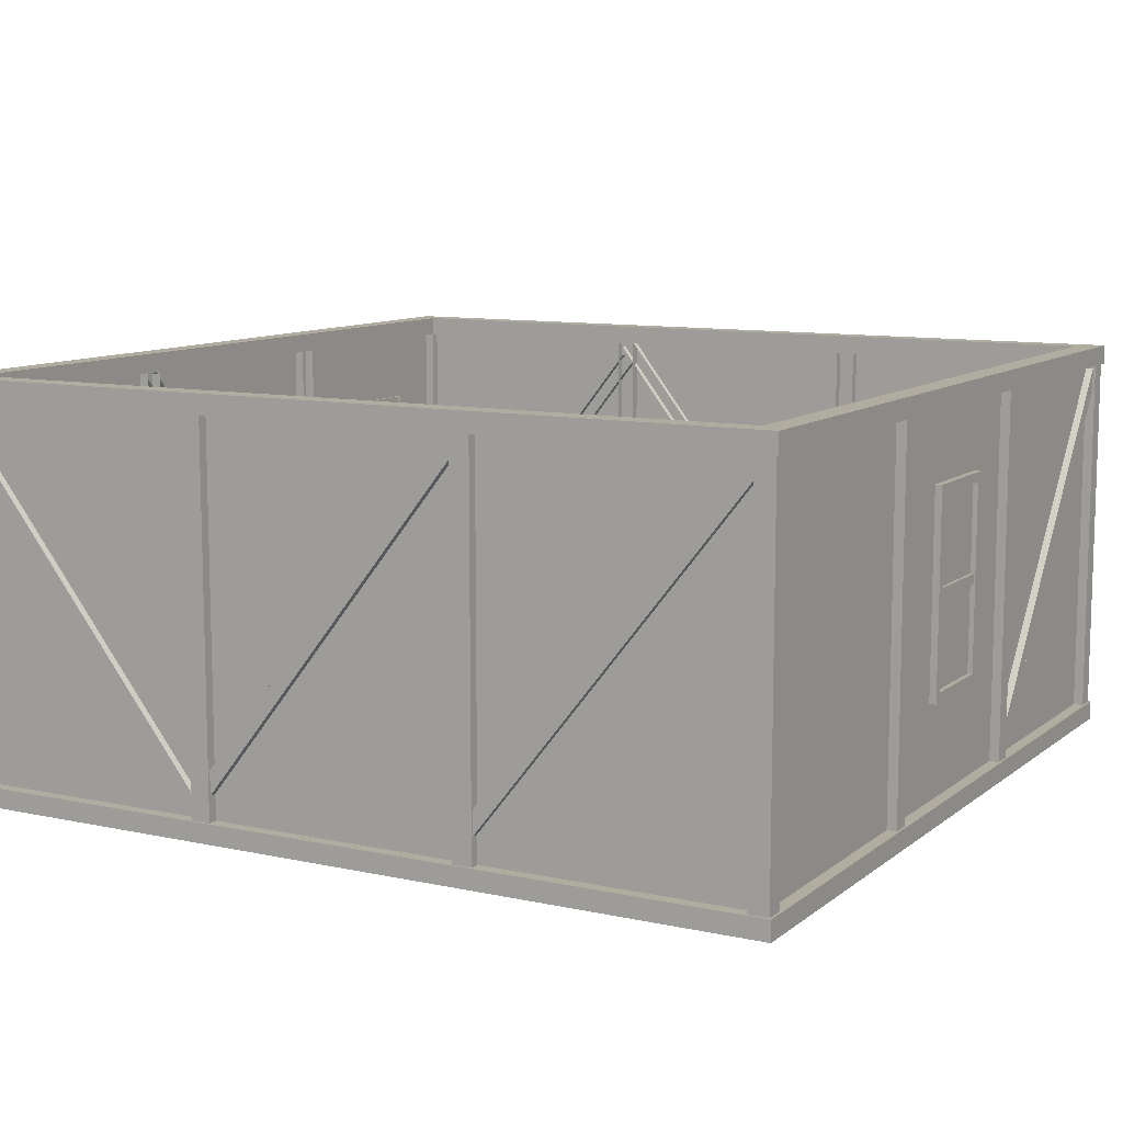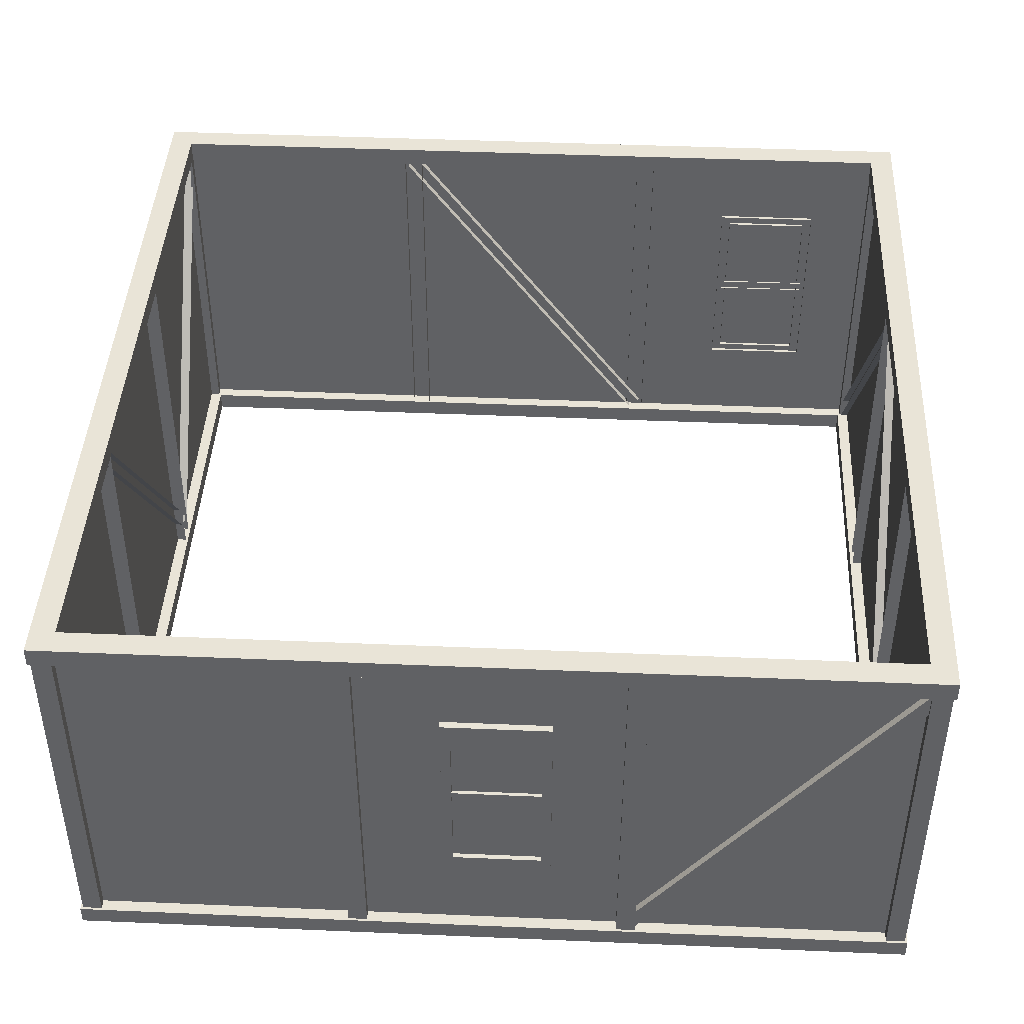
<metadata>
{"format":"obj","ext":"obj","renderer":"f3d","projection":"perspective","resolution":1024,"background":"white","views":[{"elev":10.1,"azim":29.0,"up":"+Y"},{"elev":43.1,"azim":92.9,"up":"+Y"}]}
</metadata>
<code>
g default
v -4.27 3.125 -3.449
v -4.27 1.125 -3.449
v -4.27 1.125 -2.449
v -4.27 3.125 -2.449
v 4.27 3.123 0.4357
v 4.27 1.123 0.4357
v 4.27 1.123 -0.5643
v 4.27 3.123 -0.5643
g windows
f 1 2 3 4
f 5 6 7 8
g default
v 4.125 -0.1 -4.125
v 4.125 0.1 -4.125
v 1.417 0.1 -4.125
v 1.417 -0.1 -4.125
v 4.375 0.1 -4.375
v 1.417 0.1 -4.375
v 4.375 -0.1 -4.375
v 1.417 -0.1 -4.375
v -1.417 -0.1 -4.125
v -1.417 -0.1 -4.375
v -1.417 0.1 -4.125
v -1.417 0.1 -4.375
v -4.125 -0.1 -4.125
v -4.375 -0.1 -4.375
v -4.125 0.1 -4.125
v -4.375 0.1 -4.375
v -4.125 -0.1 -1.417
v -4.375 -0.1 -1.417
v -4.125 0.1 -1.417
v -4.375 0.1 -1.417
v -4.125 -0.1 1.417
v -4.375 -0.1 1.417
v -4.125 0.1 1.417
v -4.375 0.1 1.417
v -4.125 -0.1 4.125
v -4.375 -0.1 4.375
v -4.125 0.1 4.125
v -4.375 0.1 4.375
v -1.417 -0.1 4.125
v -1.417 -0.1 4.375
v -1.417 0.1 4.125
v -1.417 0.1 4.375
v 1.417 -0.1 4.125
v 1.417 -0.1 4.375
v 1.417 0.1 4.125
v 1.417 0.1 4.375
v 4.125 -0.1 4.125
v 4.375 -0.1 4.375
v 4.125 0.1 4.125
v 4.375 0.1 4.375
v 4.125 -0.1 1.417
v 4.375 -0.1 1.417
v 4.125 0.1 1.417
v 4.375 0.1 1.417
v 4.125 -0.1 -1.417
v 4.375 -0.1 -1.417
v 4.125 0.1 -1.417
v 4.375 0.1 -1.417
v 4.375 3.9 -4.375
v 4.125 3.9 -4.125
v 1.417 3.9 -4.125
v 1.417 3.9 -4.375
v 4.125 4.1 -4.125
v 1.417 4.1 -4.125
v 4.375 4.1 -4.375
v 1.417 4.1 -4.375
v -1.417 3.9 -4.125
v -1.417 3.9 -4.375
v -1.417 4.1 -4.125
v -1.417 4.1 -4.375
v -4.125 3.9 -4.125
v -4.375 3.9 -4.375
v -4.125 4.1 -4.125
v -4.375 4.1 -4.375
v -4.125 3.9 -1.417
v -4.375 3.9 -1.417
v -4.125 4.1 -1.417
v -4.375 4.1 -1.417
v -4.125 3.9 1.417
v -4.375 3.9 1.417
v -4.125 4.1 1.417
v -4.375 4.1 1.417
v -4.125 3.9 4.125
v -4.375 3.9 4.375
v -4.125 4.1 4.125
v -4.375 4.1 4.375
v -1.417 3.9 4.125
v -1.417 3.9 4.375
v -1.417 4.1 4.125
v -1.417 4.1 4.375
v 1.417 3.9 4.125
v 1.417 3.9 4.375
v 1.417 4.1 4.125
v 1.417 4.1 4.375
v 4.125 3.9 4.125
v 4.375 3.9 4.375
v 4.125 4.1 4.125
v 4.375 4.1 4.375
v 4.125 3.9 1.417
v 4.375 3.9 1.417
v 4.125 4.1 1.417
v 4.375 4.1 1.417
v 4.125 3.9 -1.417
v 4.375 3.9 -1.417
v 4.125 4.1 -1.417
v 4.375 4.1 -1.417
v 4.325 3.83 -4.31
v 4.325 0.08554 -1.476
v 4.175 0.08554 -1.476
v 4.175 3.83 -4.31
v 4.325 3.92 -4.19
v 4.325 0.1761 -1.357
v 4.175 3.92 -4.19
v 4.175 0.1761 -1.357
v -1.476 3.854 -4.325
v 1.357 0.2168 -4.325
v 1.357 0.2168 -4.175
v -1.476 3.854 -4.175
v -1.357 3.946 -4.325
v 1.476 0.3089 -4.325
v -1.357 3.946 -4.175
v 1.476 0.3089 -4.175
v -4.325 3.83 1.476
v -4.325 0.09609 -1.357
v -4.175 0.09609 -1.357
v -4.175 3.83 1.476
v -4.325 3.921 1.357
v -4.325 0.1868 -1.476
v -4.175 3.921 1.357
v -4.175 0.1868 -1.476
v 1.475 3.886 4.325
v -1.358 0.3059 4.325
v -1.358 0.3059 4.175
v 1.475 3.886 4.175
v 1.358 3.979 4.325
v -1.475 0.399 4.325
v 1.358 3.979 4.175
v -1.475 0.399 4.175
v 4.309 3.894 4.325
v 1.475 0.3257 4.325
v 1.475 0.3257 4.175
v 4.309 3.894 4.175
v 4.191 3.988 4.325
v 1.358 0.419 4.325
v 4.191 3.988 4.175
v 1.358 0.419 4.175
v 1.358 0.1322 -4.325
v 1.358 0.1322 -4.175
v 4.191 3.742 -4.175
v 4.191 3.742 -4.325
v 1.476 0.0396 -4.325
v 4.309 3.65 -4.325
v 1.476 0.0396 -4.175
v 4.309 3.65 -4.175
v -4.309 0.1325 -4.325
v -4.309 0.1325 -4.175
v -1.476 3.743 -4.175
v -1.476 3.743 -4.325
v -4.191 0.0399 -4.325
v -1.358 3.651 -4.325
v -4.191 0.0399 -4.175
v -1.358 3.651 -4.175
v -1.358 0.1306 4.325
v -1.358 0.1306 4.175
v -4.191 3.738 4.175
v -4.191 3.738 4.325
v -1.476 0.03796 4.325
v -4.309 3.645 4.325
v -1.476 0.03796 4.175
v -4.309 3.645 4.175
v 4.15 -0 -1.517
v 4.15 -0 -1.317
v 4.15 4 -1.317
v 4.15 4 -1.517
v 4.35 -0 -1.517
v 4.35 4 -1.517
v 4.35 -0 -1.317
v 4.35 4 -1.317
v 4.15 -0 -4.35
v 4.15 -0 -4.15
v 4.15 4 -4.15
v 4.15 4 -4.35
v 4.35 -0 -4.35
v 4.35 4 -4.35
v 4.35 -0 -4.15
v 4.35 4 -4.15
v 1.317 -0 -4.15
v 1.517 -0 -4.15
v 1.517 4 -4.15
v 1.317 4 -4.15
v 1.317 -0 -4.35
v 1.317 4 -4.35
v 1.517 -0 -4.35
v 1.517 4 -4.35
v -1.517 0 -4.15
v -1.317 0 -4.15
v -1.317 4 -4.15
v -1.517 4 -4.15
v -1.517 0 -4.35
v -1.517 4 -4.35
v -1.317 0 -4.35
v -1.317 4 -4.35
v -4.35 0 -4.15
v -4.15 0 -4.15
v -4.15 4 -4.15
v -4.35 4 -4.15
v -4.35 0 -4.35
v -4.35 4 -4.35
v -4.15 0 -4.35
v -4.15 4 -4.35
v -4.15 0 -1.317
v -4.15 0 -1.517
v -4.15 4 -1.517
v -4.15 4 -1.317
v -4.35 0 -1.317
v -4.35 4 -1.317
v -4.35 0 -1.517
v -4.35 4 -1.517
v -4.15 0 1.517
v -4.15 0 1.317
v -4.15 4 1.317
v -4.15 4 1.517
v -4.35 0 1.517
v -4.35 4 1.517
v -4.35 0 1.317
v -4.35 4 1.317
v -4.15 0 4.35
v -4.15 0 4.15
v -4.15 4 4.15
v -4.15 4 4.35
v -4.35 0 4.35
v -4.35 4 4.35
v -4.35 0 4.15
v -4.35 4 4.15
v -1.317 0 4.15
v -1.517 0 4.15
v -1.517 4 4.15
v -1.317 4 4.15
v -1.317 0 4.35
v -1.317 4 4.35
v -1.517 0 4.35
v -1.517 4 4.35
v 1.517 -0 4.15
v 1.317 -0 4.15
v 1.317 4 4.15
v 1.517 4 4.15
v 1.517 -0 4.35
v 1.517 4 4.35
v 1.317 -0 4.35
v 1.317 4 4.35
v 4.35 -0 4.15
v 4.15 -0 4.15
v 4.15 4 4.15
v 4.35 4 4.15
v 4.35 -0 4.35
v 4.35 4 4.35
v 4.15 -0 4.35
v 4.15 4 4.35
v 4.15 -0 1.317
v 4.15 -0 1.517
v 4.15 4 1.517
v 4.15 4 1.317
v 4.35 -0 1.317
v 4.35 4 1.317
v 4.35 -0 1.517
v 4.35 4 1.517
v -4.305 2.175 -2.449
v -4.305 2.175 -3.449
v -4.305 2.075 -3.449
v -4.305 2.075 -2.449
v -4.235 2.175 -2.449
v -4.235 2.175 -3.449
v -4.235 2.075 -3.449
v -4.235 2.075 -2.449
v -4.22 3.175 -2.399
v -4.22 3.175 -3.499
v -4.32 3.175 -3.499
v -4.32 3.175 -2.399
v -4.32 3.075 -3.399
v -4.32 3.075 -2.499
v -4.22 3.075 -3.399
v -4.22 3.075 -2.499
v -4.22 1.075 -3.499
v -4.32 1.075 -3.499
v -4.32 1.175 -3.399
v -4.22 1.175 -3.399
v -4.22 1.075 -2.399
v -4.32 1.075 -2.399
v -4.32 1.175 -2.499
v -4.22 1.175 -2.499
v 4.305 2.173 -0.5643
v 4.305 2.173 0.4357
v 4.305 2.073 0.4357
v 4.305 2.073 -0.5643
v 4.235 2.173 -0.5643
v 4.235 2.173 0.4357
v 4.235 2.073 0.4357
v 4.235 2.073 -0.5643
v 4.22 3.173 -0.6143
v 4.22 3.173 0.4857
v 4.32 3.173 0.4857
v 4.32 3.173 -0.6143
v 4.32 3.073 0.3857
v 4.32 3.073 -0.5143
v 4.22 3.073 0.3857
v 4.22 3.073 -0.5143
v 4.22 1.073 0.4857
v 4.32 1.073 0.4857
v 4.32 1.173 0.3857
v 4.22 1.173 0.3857
v 4.22 1.073 -0.6143
v 4.32 1.073 -0.6143
v 4.32 1.173 -0.5143
v 4.22 1.173 -0.5143
g wood
f 9 10 11 12
f 10 13 14 11
f 13 15 16 14
f 16 12 17 18
f 12 11 19 17
f 11 14 20 19
f 14 16 18 20
f 18 17 21 22
f 17 19 23 21
f 19 20 24 23
f 20 18 22 24
f 22 21 25 26
f 21 23 27 25
f 23 24 28 27
f 24 22 26 28
f 26 25 29 30
f 25 27 31 29
f 27 28 32 31
f 28 26 30 32
f 30 29 33 34
f 29 31 35 33
f 31 32 36 35
f 32 30 34 36
f 34 33 37 38
f 33 35 39 37
f 35 36 40 39
f 36 34 38 40
f 38 37 41 42
f 37 39 43 41
f 39 40 44 43
f 40 38 42 44
f 42 41 45 46
f 41 43 47 45
f 43 44 48 47
f 44 42 46 48
f 46 45 49 50
f 45 47 51 49
f 47 48 52 51
f 48 46 50 52
f 50 49 53 54
f 49 51 55 53
f 51 52 56 55
f 52 50 54 56
f 54 53 9 15
f 53 55 10 9
f 55 56 13 10
f 56 54 15 13
f 57 58 59 60
f 58 61 62 59
f 61 63 64 62
f 63 57 60 64
f 60 59 65 66
f 59 62 67 65
f 62 64 68 67
f 64 60 66 68
f 66 65 69 70
f 65 67 71 69
f 67 68 72 71
f 68 66 70 72
f 70 69 73 74
f 69 71 75 73
f 71 72 76 75
f 72 70 74 76
f 74 73 77 78
f 73 75 79 77
f 75 76 80 79
f 76 74 78 80
f 78 77 81 82
f 77 79 83 81
f 79 80 84 83
f 80 78 82 84
f 82 81 85 86
f 81 83 87 85
f 83 84 88 87
f 84 82 86 88
f 86 85 89 90
f 85 87 91 89
f 87 88 92 91
f 88 86 90 92
f 90 89 93 94
f 89 91 95 93
f 91 92 96 95
f 92 90 94 96
f 94 93 97 98
f 93 95 99 97
f 95 96 100 99
f 96 94 98 100
f 98 97 101 102
f 97 99 103 101
f 99 100 104 103
f 100 98 102 104
f 102 101 58 57
f 101 103 61 58
f 103 104 63 61
f 104 102 57 63
f 105 106 107 108
f 109 110 106 105
f 111 112 110 109
f 113 114 115 116
f 117 118 114 113
f 119 120 118 117
f 121 122 123 124
f 125 126 122 121
f 127 128 126 125
f 129 130 131 132
f 133 134 130 129
f 135 136 134 133
f 137 138 139 140
f 141 142 138 137
f 143 144 142 141
f 145 146 147 148
f 149 145 148 150
f 151 149 150 152
f 153 154 155 156
f 157 153 156 158
f 159 157 158 160
f 161 162 163 164
f 165 161 164 166
f 167 165 166 168
f 173 169 172 174
f 175 173 174 176
f 170 175 176 171
f 177 178 179 180
f 181 177 180 182
f 183 181 182 184
f 178 183 184 179
f 189 185 188 190
f 191 189 190 192
f 186 191 192 187
f 197 193 196 198
f 199 197 198 200
f 194 199 200 195
f 201 202 203 204
f 205 201 204 206
f 207 205 206 208
f 202 207 208 203
f 213 209 212 214
f 215 213 214 216
f 210 215 216 211
f 221 217 220 222
f 223 221 222 224
f 218 223 224 219
f 225 226 227 228
f 229 225 228 230
f 231 229 230 232
f 226 231 232 227
f 237 233 236 238
f 239 237 238 240
f 234 239 240 235
f 245 241 244 246
f 247 245 246 248
f 242 247 248 243
f 249 250 251 252
f 253 249 252 254
f 255 253 254 256
f 250 255 256 251
f 261 257 260 262
f 263 261 262 264
f 258 263 264 259
f 265 266 267 268
f 266 265 269 270
f 271 272 268 267
f 273 274 275 276
f 276 275 277 278
f 278 277 279 280
f 274 281 282 275
f 275 282 283 277
f 277 283 284 279
f 281 285 286 282
f 282 286 287 283
f 283 287 288 284
f 285 273 276 286
f 286 276 278 287
f 287 278 280 288
f 289 290 291 292
f 290 289 293 294
f 295 296 292 291
f 297 298 299 300
f 300 299 301 302
f 302 301 303 304
f 298 305 306 299
f 299 306 307 301
f 301 307 308 303
f 305 309 310 306
f 306 310 311 307
f 307 311 312 308
f 309 297 300 310
f 310 300 302 311
f 311 302 304 312
g default
v -4.25 0 -4.25
v 4.25 0 -4.25
v 4.25 0 4.25
v -4.25 0 4.25
v -4.25 4 -4.25
v 4.25 4 -4.25
v 4.25 4 4.25
v -4.25 4 4.25
v 4.375 -0.1 -4.375
v 4.125 -0.1 -4.125
v 4.125 0.1 -4.125
v 4.375 0.1 -4.375
v 1.417 -0.1 -4.375
v 1.417 -0.1 -4.125
v 1.417 0.1 -4.125
v 1.417 0.1 -4.375
v -1.417 -0.1 -4.375
v -1.417 -0.1 -4.125
v -1.417 0.1 -4.125
v -1.417 0.1 -4.375
v -4.375 -0.1 -4.375
v -4.125 -0.1 -4.125
v -4.125 0.1 -4.125
v -4.375 0.1 -4.375
v -4.375 -0.1 -1.417
v -4.125 -0.1 -1.417
v -4.125 0.1 -1.417
v -4.375 0.1 -1.417
v -4.375 -0.1 1.417
v -4.125 -0.1 1.417
v -4.125 0.1 1.417
v -4.375 0.1 1.417
v -4.375 -0.1 4.375
v -4.125 -0.1 4.125
v -4.125 0.1 4.125
v -4.375 0.1 4.375
v -1.417 -0.1 4.375
v -1.417 -0.1 4.125
v -1.417 0.1 4.125
v -1.417 0.1 4.375
v 1.417 -0.1 4.375
v 1.417 -0.1 4.125
v 1.417 0.1 4.125
v 1.417 0.1 4.375
v 4.375 -0.1 4.375
v 4.125 -0.1 4.125
v 4.125 0.1 4.125
v 4.375 0.1 4.375
v 4.375 -0.1 1.417
v 4.125 -0.1 1.417
v 4.125 0.1 1.417
v 4.375 0.1 1.417
v 4.375 -0.1 -1.417
v 4.125 -0.1 -1.417
v 4.125 0.1 -1.417
v 4.375 0.1 -1.417
v 4.375 3.9 -4.375
v 4.125 3.9 -4.125
v 4.125 4.1 -4.125
v 4.375 4.1 -4.375
v 1.417 3.9 -4.375
v 1.417 3.9 -4.125
v 1.417 4.1 -4.125
v 1.417 4.1 -4.375
v -1.417 3.9 -4.375
v -1.417 3.9 -4.125
v -1.417 4.1 -4.125
v -1.417 4.1 -4.375
v -4.375 3.9 -4.375
v -4.125 3.9 -4.125
v -4.125 4.1 -4.125
v -4.375 4.1 -4.375
v -4.375 3.9 -1.417
v -4.125 3.9 -1.417
v -4.125 4.1 -1.417
v -4.375 4.1 -1.417
v -4.375 3.9 1.417
v -4.125 3.9 1.417
v -4.125 4.1 1.417
v -4.375 4.1 1.417
v -4.375 3.9 4.375
v -4.125 3.9 4.125
v -4.125 4.1 4.125
v -4.375 4.1 4.375
v -1.417 3.9 4.375
v -1.417 3.9 4.125
v -1.417 4.1 4.125
v -1.417 4.1 4.375
v 1.417 3.9 4.375
v 1.417 3.9 4.125
v 1.417 4.1 4.125
v 1.417 4.1 4.375
v 4.375 3.9 4.375
v 4.125 3.9 4.125
v 4.125 4.1 4.125
v 4.375 4.1 4.375
v 4.375 3.9 1.417
v 4.125 3.9 1.417
v 4.125 4.1 1.417
v 4.375 4.1 1.417
v 4.375 3.9 -1.417
v 4.125 3.9 -1.417
v 4.125 4.1 -1.417
v 4.375 4.1 -1.417
v 4.175 3.83 -4.31
v 4.325 3.83 -4.31
v 4.325 3.92 -4.19
v 4.175 3.92 -4.19
v 4.175 0.08554 -1.476
v 4.325 0.08554 -1.476
v 4.325 0.1761 -1.357
v 4.175 0.1761 -1.357
v -1.476 3.854 -4.175
v -1.476 3.854 -4.325
v -1.357 3.946 -4.325
v -1.357 3.946 -4.175
v 1.357 0.2168 -4.175
v 1.357 0.2168 -4.325
v 1.476 0.3089 -4.325
v 1.476 0.3089 -4.175
v -4.175 3.83 1.476
v -4.325 3.83 1.476
v -4.325 3.921 1.357
v -4.175 3.921 1.357
v -4.175 0.09609 -1.357
v -4.325 0.09609 -1.357
v -4.325 0.1868 -1.476
v -4.175 0.1868 -1.476
v 1.475 3.886 4.175
v 1.475 3.886 4.325
v 1.358 3.979 4.325
v 1.358 3.979 4.175
v -1.358 0.3059 4.175
v -1.358 0.3059 4.325
v -1.475 0.399 4.325
v -1.475 0.399 4.175
v 4.309 3.894 4.175
v 4.309 3.894 4.325
v 4.191 3.988 4.325
v 4.191 3.988 4.175
v 1.475 0.3257 4.175
v 1.475 0.3257 4.325
v 1.358 0.419 4.325
v 1.358 0.419 4.175
v 1.358 0.1322 -4.175
v 1.358 0.1322 -4.325
v 1.476 0.0396 -4.325
v 1.476 0.0396 -4.175
v 4.191 3.742 -4.175
v 4.191 3.742 -4.325
v 4.309 3.65 -4.325
v 4.309 3.65 -4.175
v -4.309 0.1325 -4.175
v -4.309 0.1325 -4.325
v -4.191 0.0399 -4.325
v -4.191 0.0399 -4.175
v -1.476 3.743 -4.175
v -1.476 3.743 -4.325
v -1.358 3.651 -4.325
v -1.358 3.651 -4.175
v -1.358 0.1306 4.175
v -1.358 0.1306 4.325
v -1.476 0.03796 4.325
v -1.476 0.03796 4.175
v -4.191 3.738 4.175
v -4.191 3.738 4.325
v -4.309 3.645 4.325
v -4.309 3.645 4.175
v 4.15 -0 -1.317
v 4.15 -0 -1.517
v 4.35 -0 -1.517
v 4.35 -0 -1.317
v 4.15 4 -1.317
v 4.15 4 -1.517
v 4.35 4 -1.517
v 4.35 4 -1.317
v 4.15 -0 -4.15
v 4.15 -0 -4.35
v 4.35 -0 -4.35
v 4.35 -0 -4.15
v 4.15 4 -4.15
v 4.15 4 -4.35
v 4.35 4 -4.35
v 4.35 4 -4.15
v 1.517 -0 -4.15
v 1.317 -0 -4.15
v 1.317 -0 -4.35
v 1.517 -0 -4.35
v 1.517 4 -4.15
v 1.317 4 -4.15
v 1.317 4 -4.35
v 1.517 4 -4.35
v -1.317 0 -4.15
v -1.517 0 -4.15
v -1.517 0 -4.35
v -1.317 0 -4.35
v -1.317 4 -4.15
v -1.517 4 -4.15
v -1.517 4 -4.35
v -1.317 4 -4.35
v -4.15 0 -4.15
v -4.35 0 -4.15
v -4.35 0 -4.35
v -4.15 0 -4.35
v -4.15 4 -4.15
v -4.35 4 -4.15
v -4.35 4 -4.35
v -4.15 4 -4.35
v -4.15 0 -1.517
v -4.15 0 -1.317
v -4.35 0 -1.317
v -4.35 0 -1.517
v -4.15 4 -1.517
v -4.15 4 -1.317
v -4.35 4 -1.317
v -4.35 4 -1.517
v -4.15 0 1.317
v -4.15 0 1.517
v -4.35 0 1.517
v -4.35 0 1.317
v -4.15 4 1.317
v -4.15 4 1.517
v -4.35 4 1.517
v -4.35 4 1.317
v -4.15 0 4.15
v -4.15 0 4.35
v -4.35 0 4.35
v -4.35 0 4.15
v -4.15 4 4.15
v -4.15 4 4.35
v -4.35 4 4.35
v -4.35 4 4.15
v -1.517 0 4.15
v -1.317 0 4.15
v -1.317 0 4.35
v -1.517 0 4.35
v -1.517 4 4.15
v -1.317 4 4.15
v -1.317 4 4.35
v -1.517 4 4.35
v 1.317 -0 4.15
v 1.517 -0 4.15
v 1.517 -0 4.35
v 1.317 -0 4.35
v 1.317 4 4.15
v 1.517 4 4.15
v 1.517 4 4.35
v 1.317 4 4.35
v 4.15 -0 4.15
v 4.35 -0 4.15
v 4.35 -0 4.35
v 4.15 -0 4.35
v 4.15 4 4.15
v 4.35 4 4.15
v 4.35 4 4.35
v 4.15 4 4.35
v 4.15 -0 1.517
v 4.15 -0 1.317
v 4.35 -0 1.317
v 4.35 -0 1.517
v 4.15 4 1.517
v 4.15 4 1.317
v 4.35 4 1.317
v 4.35 4 1.517
v -4.235 2.175 -2.449
v -4.235 2.175 -3.449
v -4.305 2.175 -3.449
v -4.305 2.175 -2.449
v -4.235 2.075 -2.449
v -4.235 2.075 -3.449
v -4.305 2.075 -3.449
v -4.305 2.075 -2.449
v -4.22 3.075 -2.499
v -4.22 3.175 -2.399
v -4.32 3.175 -2.399
v -4.32 3.075 -2.499
v -4.22 3.075 -3.399
v -4.22 3.175 -3.499
v -4.32 3.175 -3.499
v -4.32 3.075 -3.399
v -4.22 1.175 -3.399
v -4.22 1.075 -3.499
v -4.32 1.075 -3.499
v -4.32 1.175 -3.399
v -4.22 1.175 -2.499
v -4.22 1.075 -2.399
v -4.32 1.075 -2.399
v -4.32 1.175 -2.499
v -4.27 3.125 -3.449
v -4.27 3.125 -2.449
v -4.27 1.125 -3.449
v -4.27 1.125 -2.449
v 4.235 2.173 -0.5643
v 4.235 2.173 0.4357
v 4.305 2.173 0.4357
v 4.305 2.173 -0.5643
v 4.235 2.073 -0.5643
v 4.235 2.073 0.4357
v 4.305 2.073 0.4357
v 4.305 2.073 -0.5643
v 4.22 3.073 -0.5143
v 4.22 3.173 -0.6143
v 4.32 3.173 -0.6143
v 4.32 3.073 -0.5143
v 4.22 3.073 0.3857
v 4.22 3.173 0.4857
v 4.32 3.173 0.4857
v 4.32 3.073 0.3857
v 4.22 1.173 0.3857
v 4.22 1.073 0.4857
v 4.32 1.073 0.4857
v 4.32 1.173 0.3857
v 4.22 1.173 -0.5143
v 4.22 1.073 -0.6143
v 4.32 1.073 -0.6143
v 4.32 1.173 -0.5143
v 4.27 3.123 0.4357
v 4.27 3.123 -0.5643
v 4.27 1.123 0.4357
v 4.27 1.123 -0.5643
g walls
f 314 313 317 318
f 315 314 318 319
f 316 315 319 320
f 313 316 320 317

</code>
